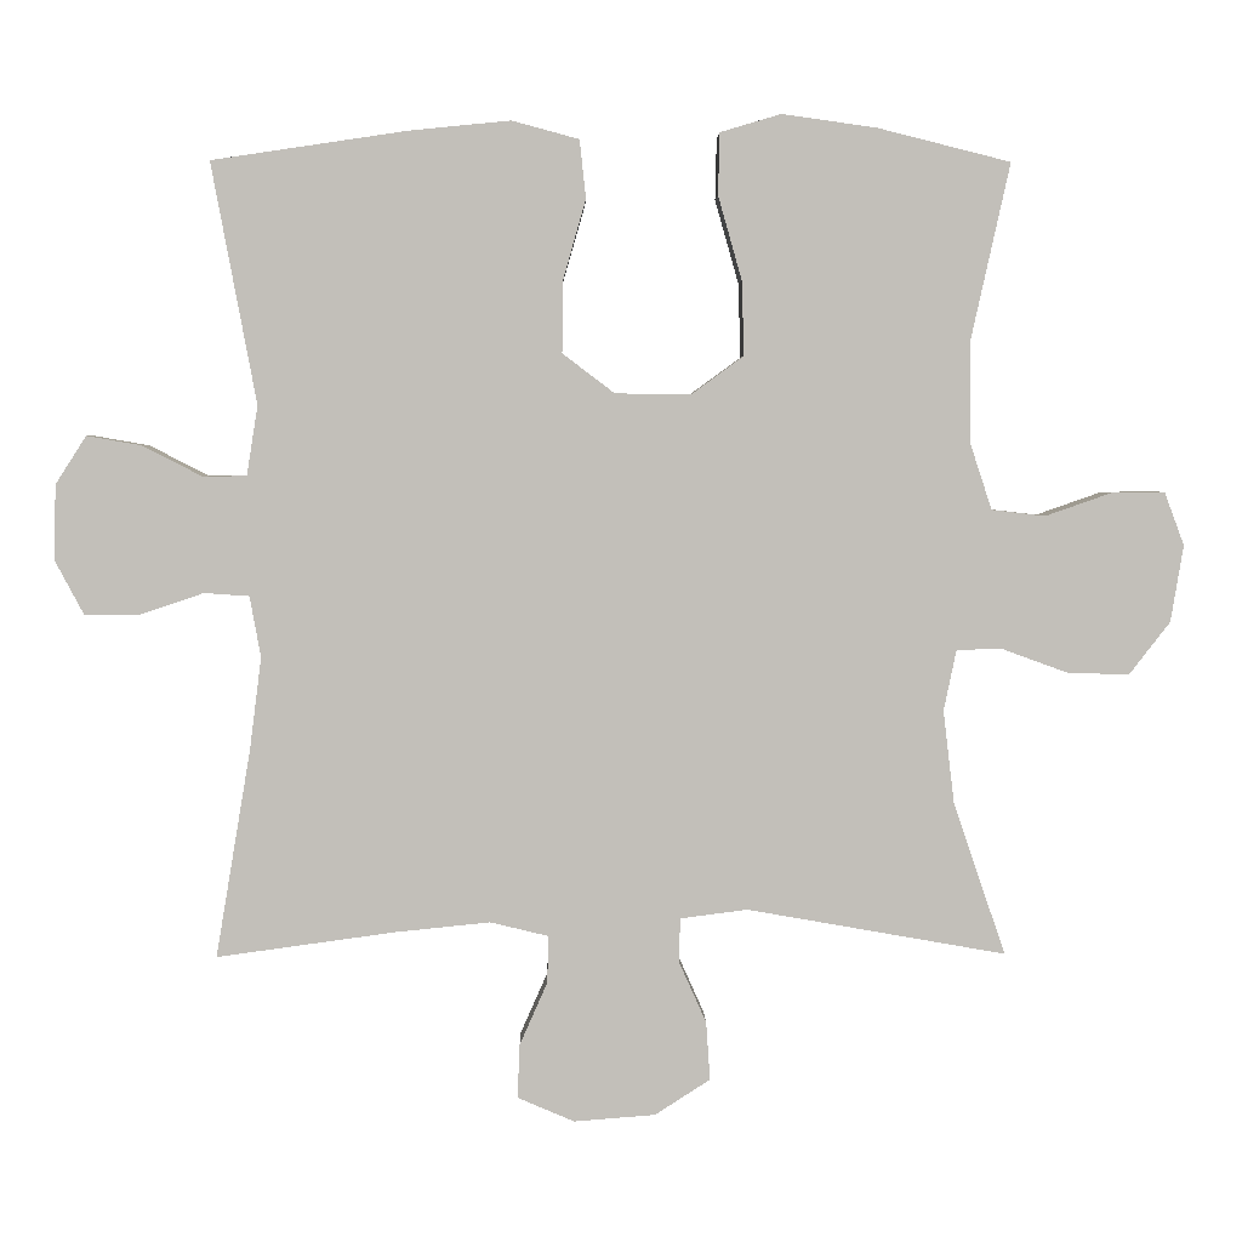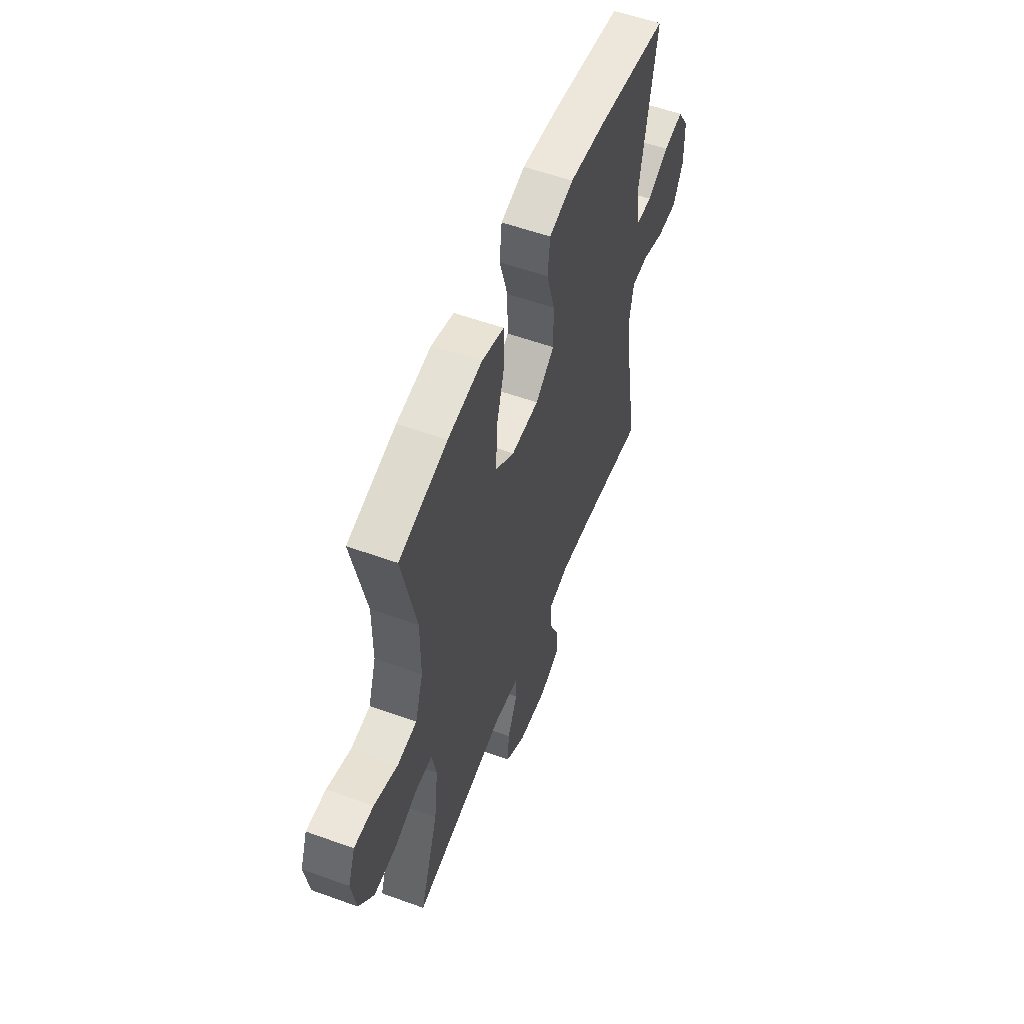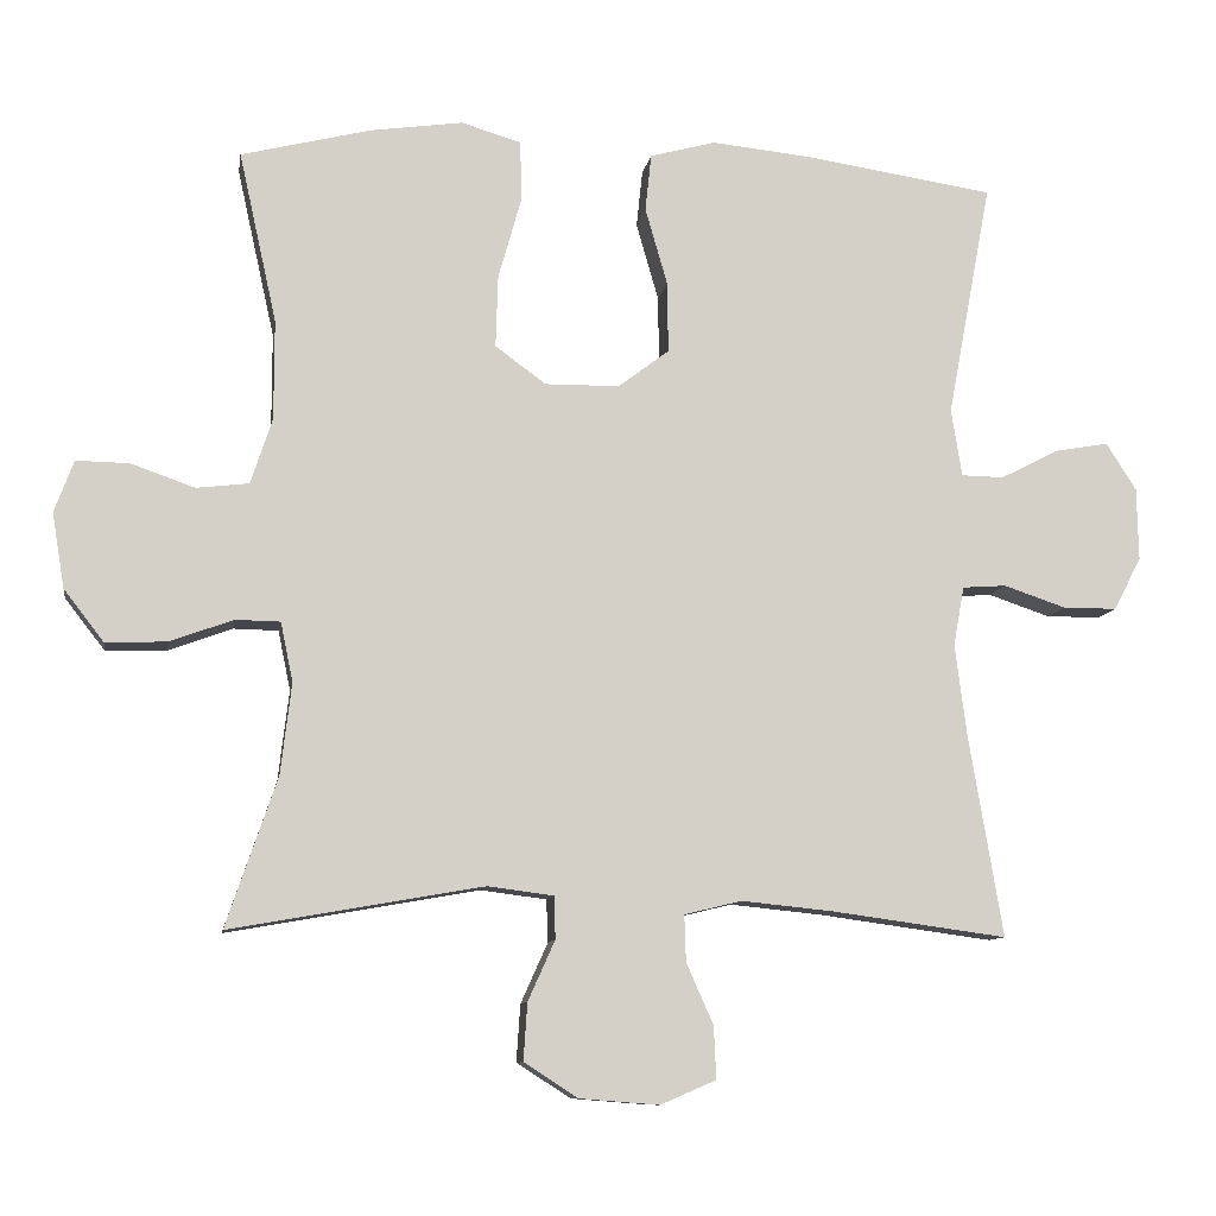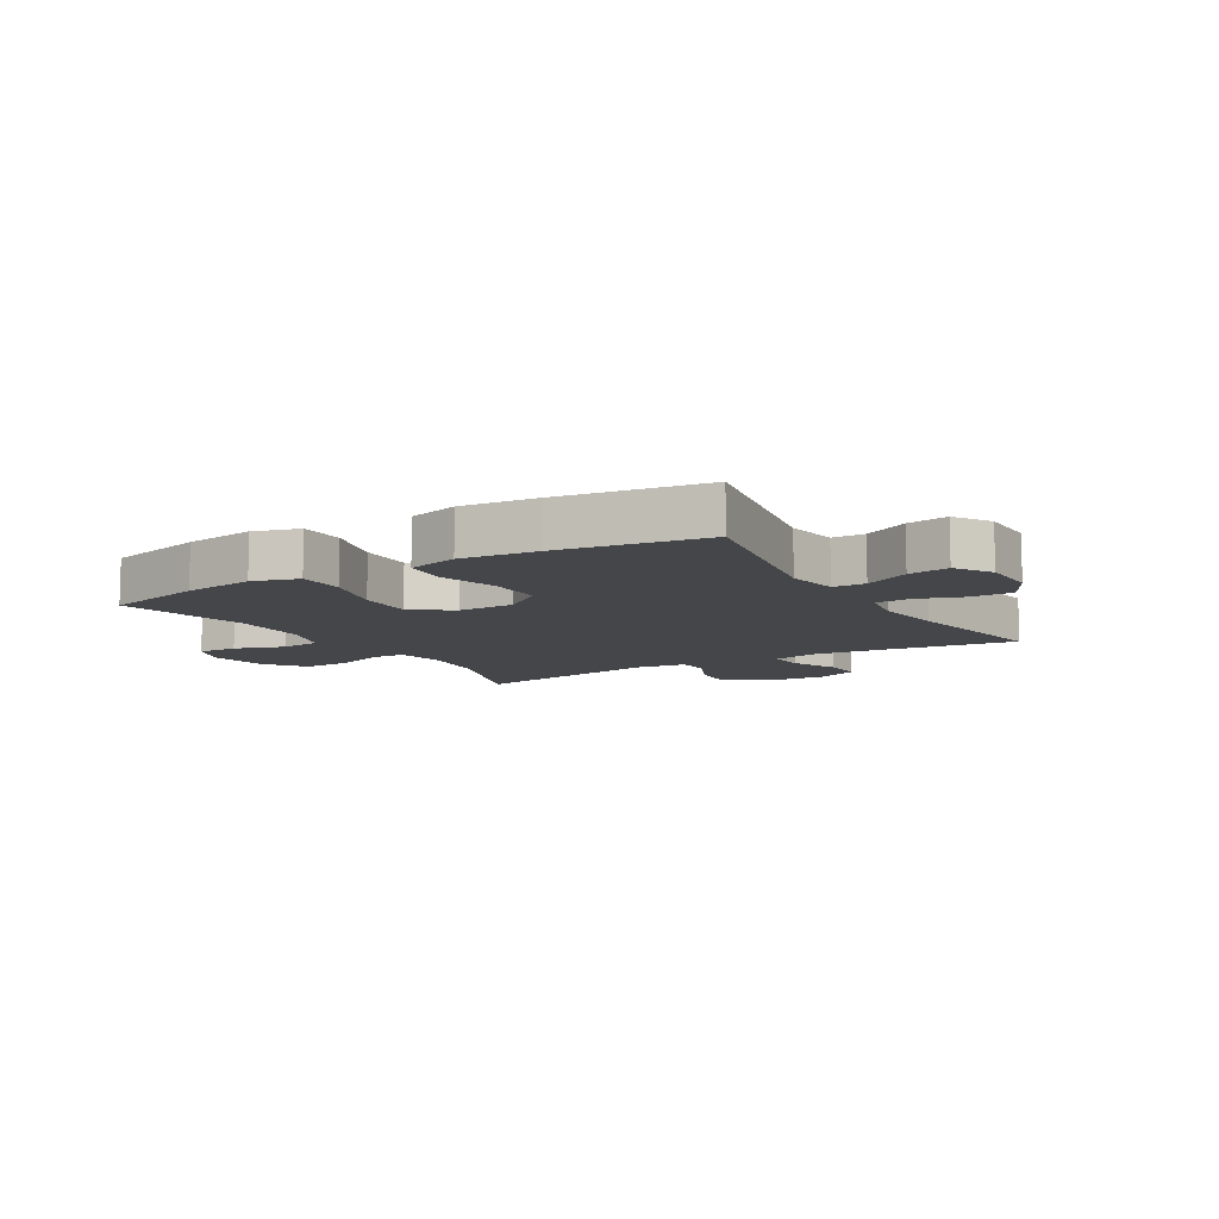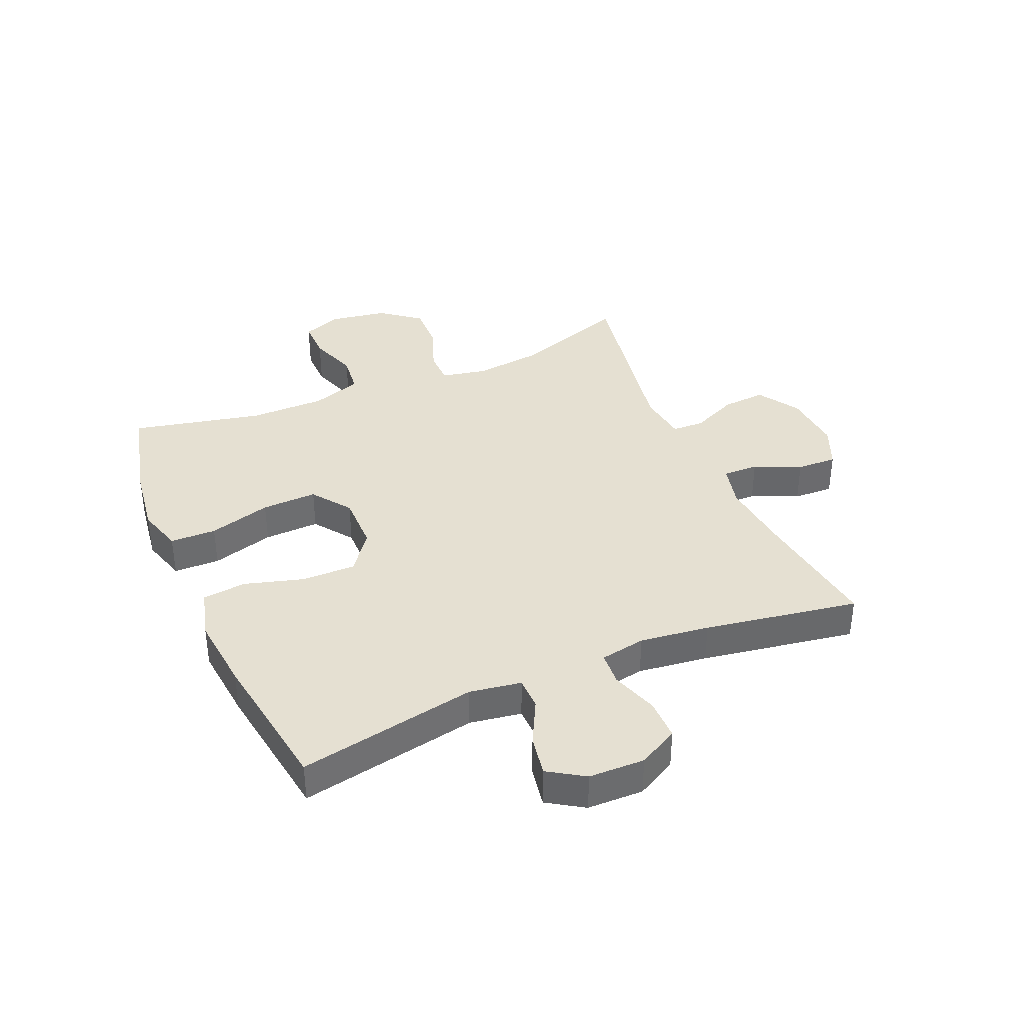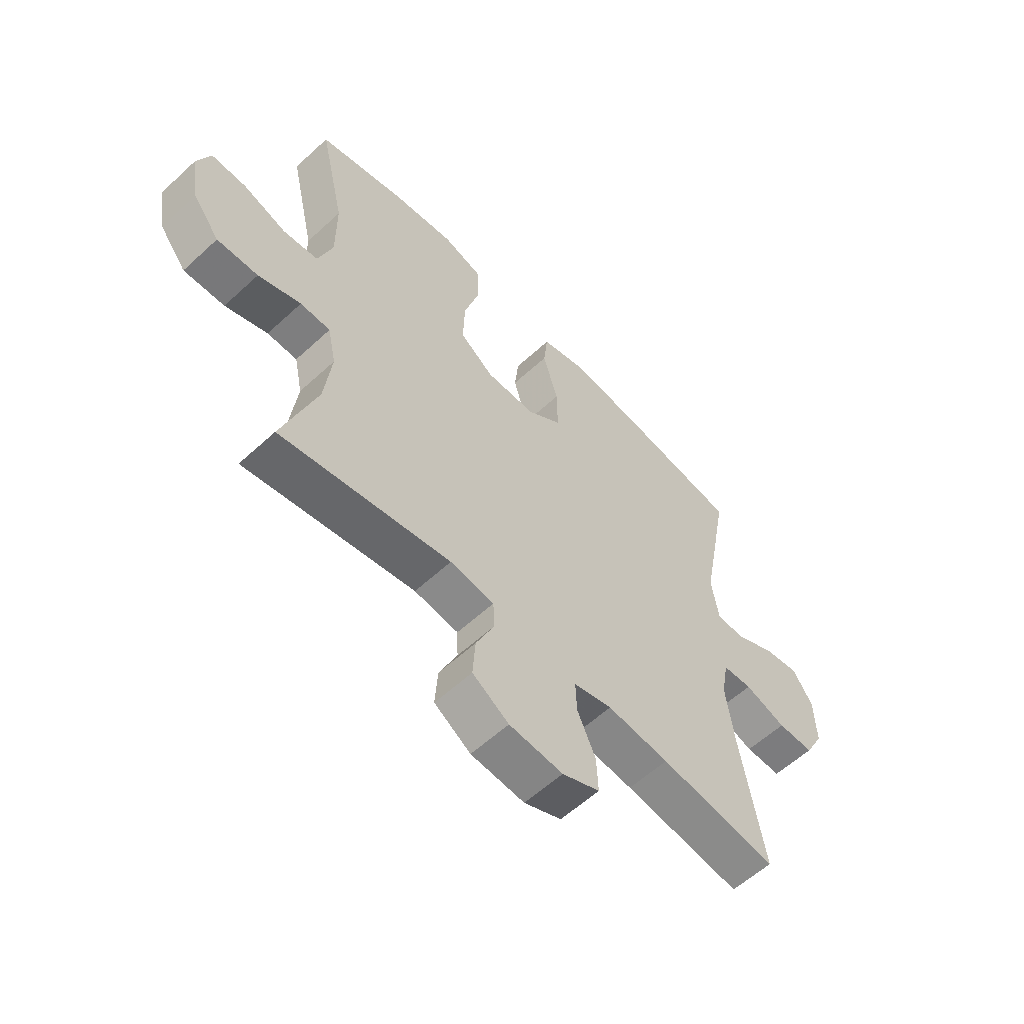
<metadata>
{"format":"obj","ext":"obj","renderer":"f3d","projection":"perspective","resolution":1024,"background":"white","views":[{"elev":3.5,"azim":178.7,"up":"+Z"},{"elev":55.8,"azim":-69.2,"up":"+Z"},{"elev":-9.8,"azim":-9.0,"up":"+Z"},{"elev":-9.5,"azim":30.8,"up":"+Y"},{"elev":37.8,"azim":66.7,"up":"+Y"},{"elev":-58.9,"azim":-46.5,"up":"+Z"}]}
</metadata>
<code>
v -0.5 0.07 0.5
v -0.332 0.07 0.542
v -0.212 0.07 0.559
v -0.135 0.07 0.536
v -0.133 0.07 0.458
v -0.163 0.07 0.352
v -0.166 0.07 0.258
v -0.1 0.07 0.21
v -0.004 0.07 0.211
v 0.062 0.07 0.261
v 0.061 0.07 0.352
v 0.032 0.07 0.453
v 0.04 0.07 0.527
v 0.125 0.07 0.55
v 0.254 0.07 0.537
v 0.5 0.07 0.5
v 0.443 0.07 0.196
v 0.457 0.07 0.108
v 0.512 0.07 0.107
v 0.588 0.07 0.146
v 0.657 0.07 0.158
v 0.696 0.07 0.097
v 0.698 0.07 0.002
v 0.662 0.07 -0.066
v 0.592 0.07 -0.066
v 0.512 0.07 -0.039
v 0.455 0.07 -0.043
v 0.441 0.07 -0.12
v 0.456 0.07 -0.238
v 0.5 0.07 -0.5
v 0.273 0.07 -0.469
v 0.154 0.07 -0.457
v 0.08 0.07 -0.475
v 0.082 0.07 -0.535
v 0.117 0.07 -0.614
v 0.12 0.07 -0.682
v 0.048 0.07 -0.713
v -0.055 0.07 -0.705
v -0.125 0.07 -0.66
v -0.12 0.07 -0.586
v -0.085 0.07 -0.508
v -0.087 0.07 -0.453
v -0.172 0.07 -0.442
v -0.5 0.07 -0.5
v -0.434 0.07 -0.307
v -0.42 0.07 -0.189
v -0.436 0.07 -0.112
v -0.494 0.07 -0.111
v -0.576 0.07 -0.141
v -0.655 0.07 -0.144
v -0.707 0.07 -0.077
v -0.723 0.07 0.02
v -0.698 0.07 0.087
v -0.63 0.07 0.086
v -0.547 0.07 0.057
v -0.479 0.07 0.065
v -0.451 0.07 0.15
v -0.451 0.07 0.279
v -0.5 0 0.5
v -0.332 0 0.542
v -0.212 0 0.559
v -0.135 0 0.536
v -0.133 0 0.458
v -0.163 0 0.352
v -0.166 0 0.258
v -0.1 0 0.21
v -0.004 0 0.211
v 0.062 0 0.261
v 0.061 0 0.352
v 0.032 0 0.453
v 0.04 0 0.527
v 0.125 0 0.55
v 0.254 0 0.537
v 0.5 0 0.5
v 0.443 0 0.196
v 0.457 0 0.108
v 0.512 0 0.107
v 0.588 0 0.146
v 0.657 0 0.158
v 0.696 0 0.097
v 0.698 0 0.002
v 0.662 0 -0.066
v 0.592 0 -0.066
v 0.512 0 -0.039
v 0.455 0 -0.043
v 0.441 0 -0.12
v 0.456 0 -0.238
v 0.5 0 -0.5
v 0.273 0 -0.469
v 0.154 0 -0.457
v 0.08 0 -0.475
v 0.082 0 -0.535
v 0.117 0 -0.614
v 0.12 0 -0.682
v 0.048 0 -0.713
v -0.055 0 -0.705
v -0.125 0 -0.66
v -0.12 0 -0.586
v -0.085 0 -0.508
v -0.087 0 -0.453
v -0.172 0 -0.442
v -0.5 0 -0.5
v -0.434 0 -0.307
v -0.42 0 -0.189
v -0.436 0 -0.112
v -0.494 0 -0.111
v -0.576 0 -0.141
v -0.655 0 -0.144
v -0.707 0 -0.077
v -0.723 0 0.02
v -0.698 0 0.087
v -0.63 0 0.086
v -0.547 0 0.057
v -0.479 0 0.065
v -0.451 0 0.15
v -0.451 0 0.279
f 53 54 55
f 52 53 55
f 51 52 55
f 50 51 55
f 49 50 55
f 48 49 55
f 47 48 55 56
f 43 44 45
f 42 43 45 46
f 39 40 41
f 38 39 41
f 37 38 41
f 36 37 41
f 35 36 41
f 34 35 41
f 33 34 41 42
f 42 46 47
f 33 42 47
f 32 33 47
f 29 30 31
f 47 56 57
f 32 47 57
f 31 32 57
f 29 31 57
f 28 29 57
f 24 25 26
f 23 24 26
f 22 23 26
f 21 22 26
f 20 21 26
f 19 20 26
f 15 16 17
f 14 15 17
f 13 14 17
f 12 13 17
f 11 12 17
f 10 11 17 18
f 9 10 18
f 8 9 18
f 4 5 6
f 3 4 6
f 2 3 6
f 1 2 6
f 58 1 6
f 58 6 7
f 27 28 57 58
f 18 19 26 27
f 8 18 27
f 8 27 58
f 7 8 58
f 113 112 111
f 113 111 110
f 113 110 109
f 113 109 108
f 113 108 107
f 113 107 106
f 114 113 106 105
f 103 102 101
f 104 103 101 100
f 99 98 97
f 99 97 96
f 99 96 95
f 99 95 94
f 99 94 93
f 99 93 92
f 100 99 92 91
f 105 104 100
f 105 100 91
f 105 91 90
f 89 88 87
f 115 114 105
f 115 105 90
f 115 90 89
f 115 89 87
f 115 87 86
f 84 83 82
f 84 82 81
f 84 81 80
f 84 80 79
f 84 79 78
f 84 78 77
f 75 74 73
f 75 73 72
f 75 72 71
f 75 71 70
f 75 70 69
f 76 75 69 68
f 76 68 67
f 76 67 66
f 64 63 62
f 64 62 61
f 64 61 60
f 64 60 59
f 64 59 116
f 65 64 116
f 116 115 86 85
f 85 84 77 76
f 85 76 66
f 116 85 66
f 116 66 65
f 1 59 60 2
f 2 60 61 3
f 3 61 62 4
f 4 62 63 5
f 5 63 64 6
f 6 64 65 7
f 7 65 66 8
f 8 66 67 9
f 9 67 68 10
f 10 68 69 11
f 11 69 70 12
f 12 70 71 13
f 13 71 72 14
f 14 72 73 15
f 15 73 74 16
f 16 74 75 17
f 17 75 76 18
f 18 76 77 19
f 19 77 78 20
f 20 78 79 21
f 21 79 80 22
f 22 80 81 23
f 23 81 82 24
f 24 82 83 25
f 25 83 84 26
f 26 84 85 27
f 27 85 86 28
f 28 86 87 29
f 29 87 88 30
f 30 88 89 31
f 31 89 90 32
f 32 90 91 33
f 33 91 92 34
f 34 92 93 35
f 35 93 94 36
f 36 94 95 37
f 37 95 96 38
f 38 96 97 39
f 39 97 98 40
f 40 98 99 41
f 41 99 100 42
f 42 100 101 43
f 43 101 102 44
f 44 102 103 45
f 45 103 104 46
f 46 104 105 47
f 47 105 106 48
f 48 106 107 49
f 49 107 108 50
f 50 108 109 51
f 51 109 110 52
f 52 110 111 53
f 53 111 112 54
f 54 112 113 55
f 55 113 114 56
f 56 114 115 57
f 57 115 116 58
f 58 116 59 1

</code>
